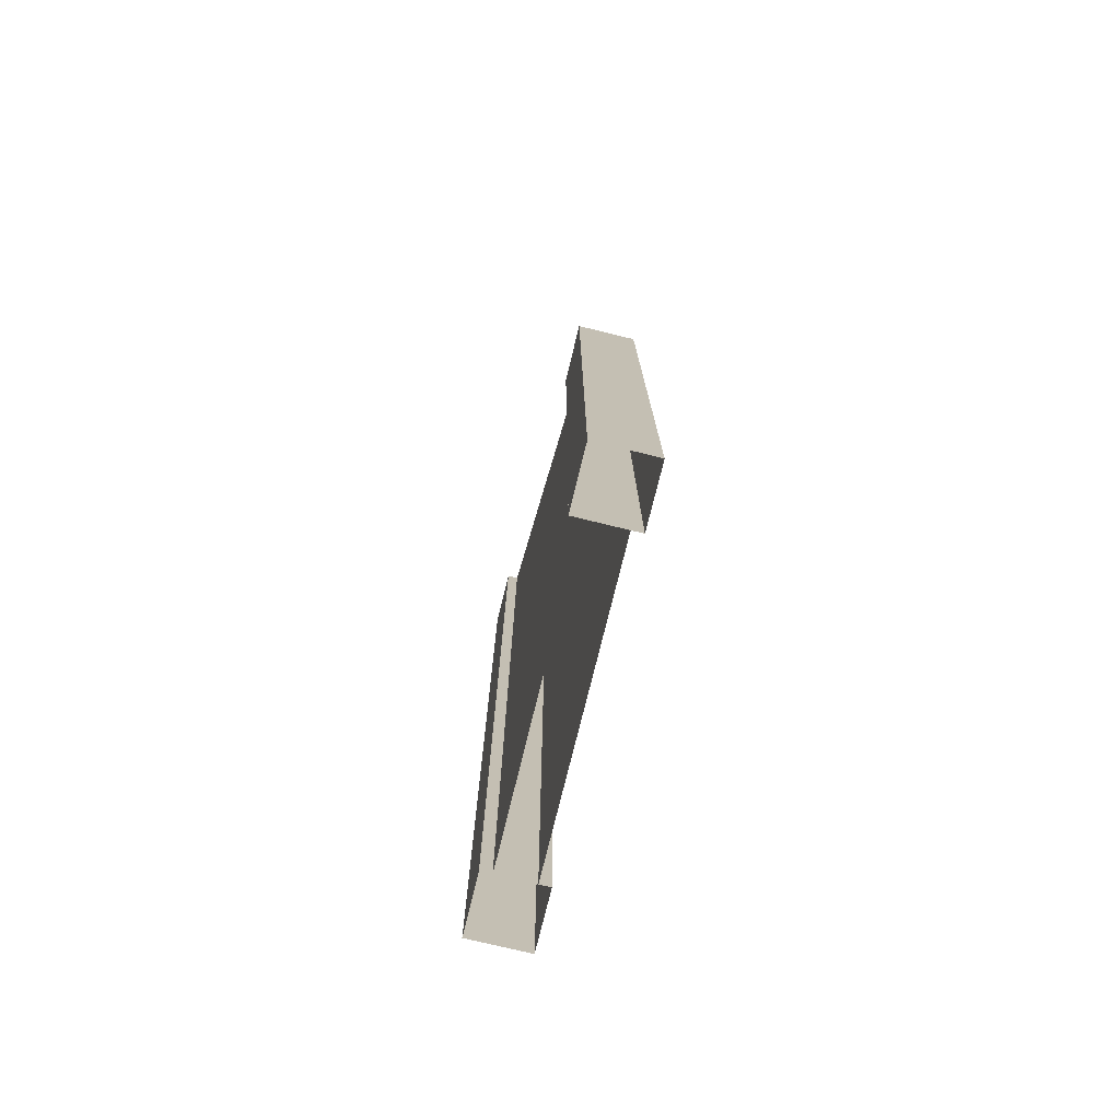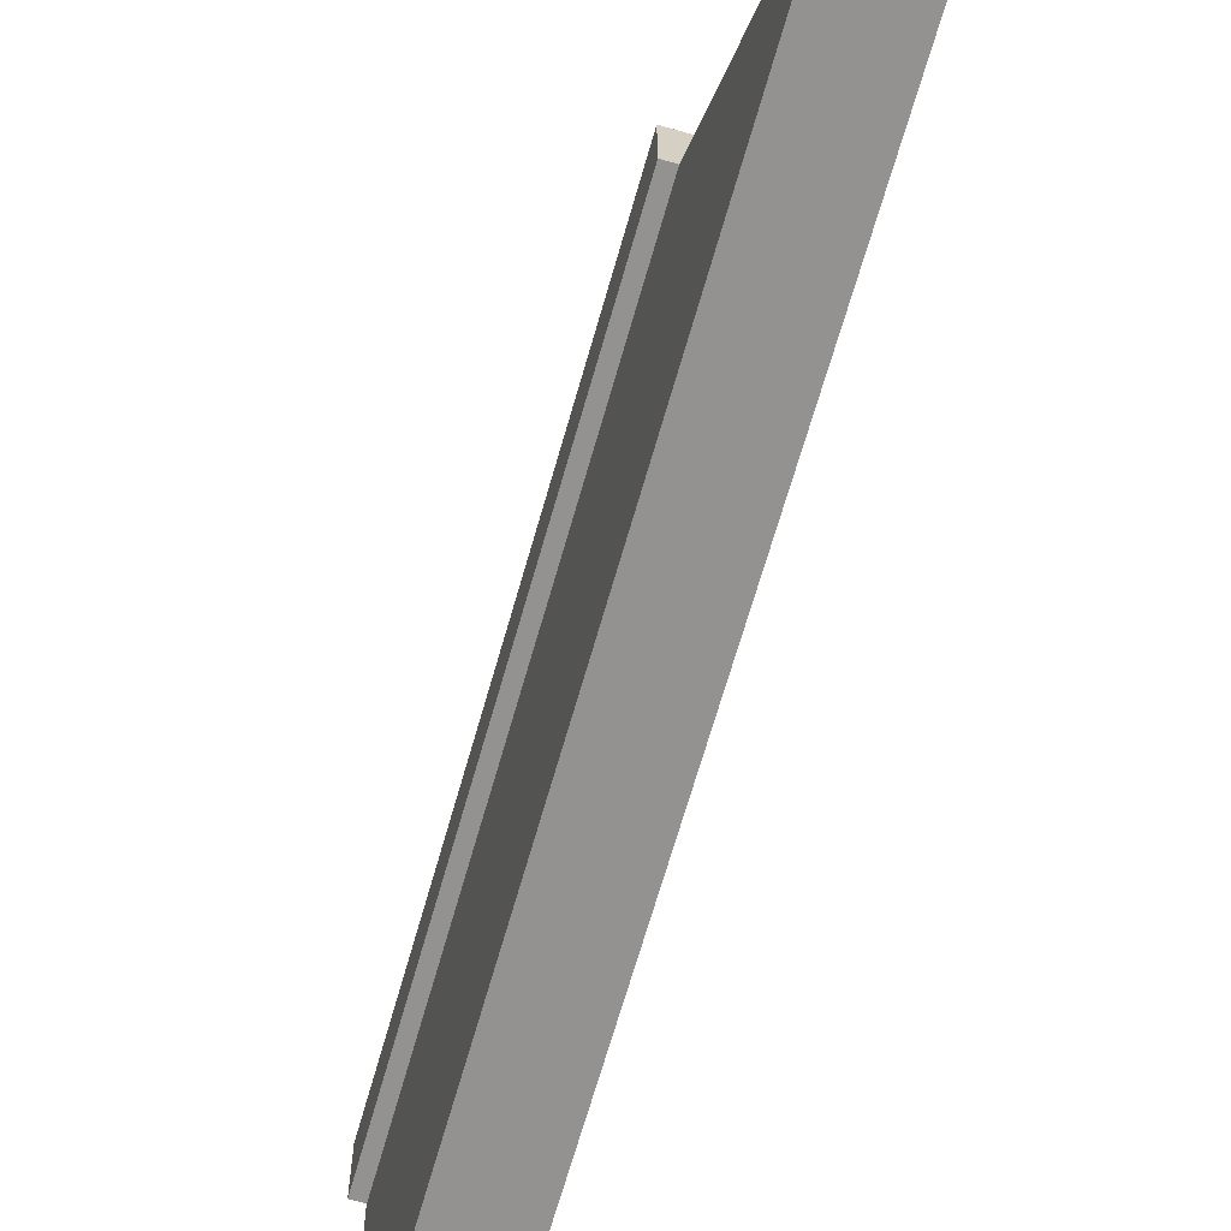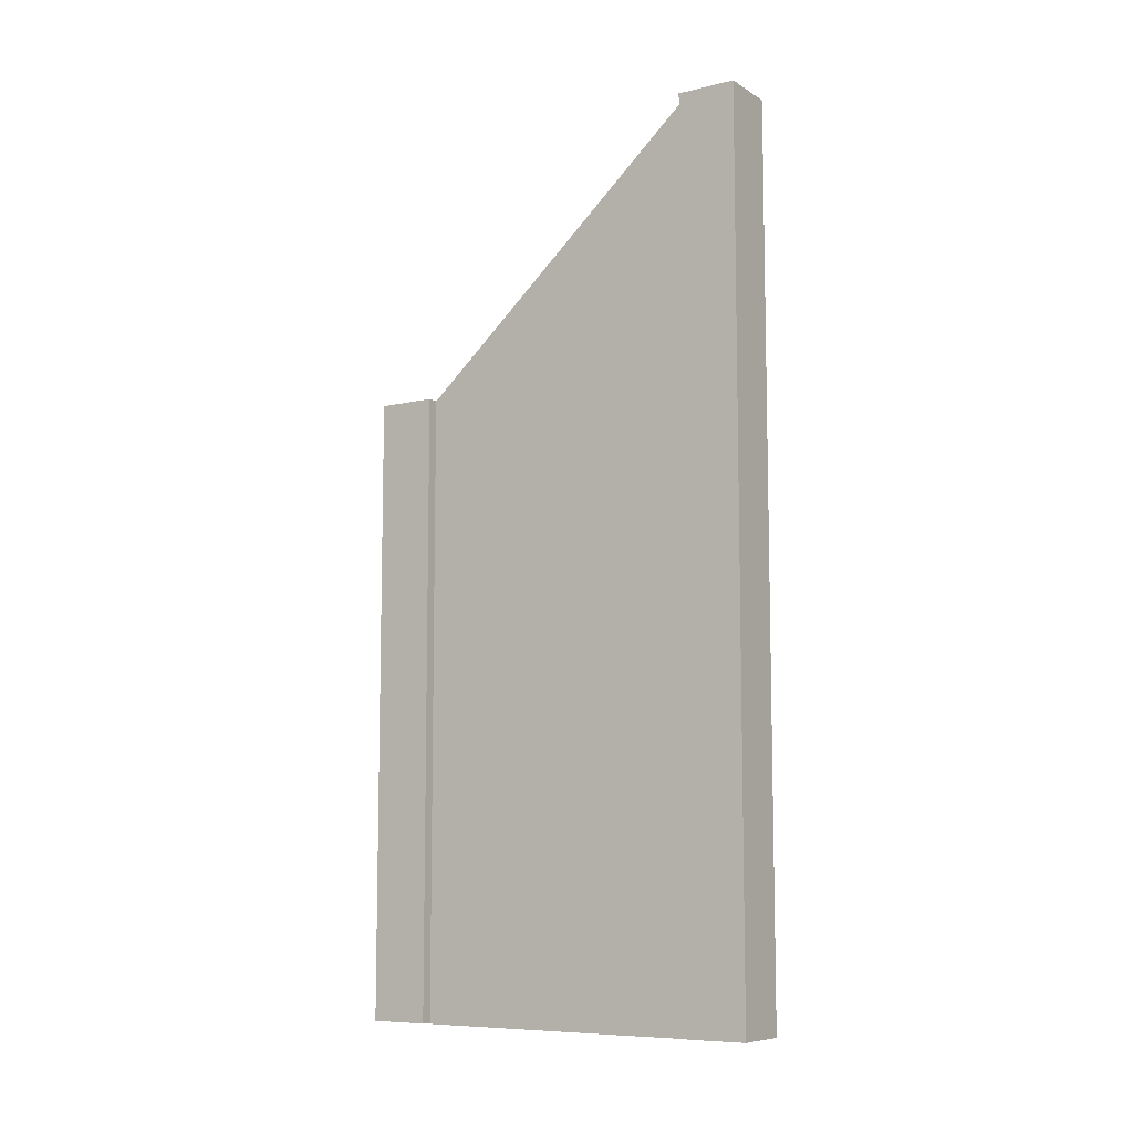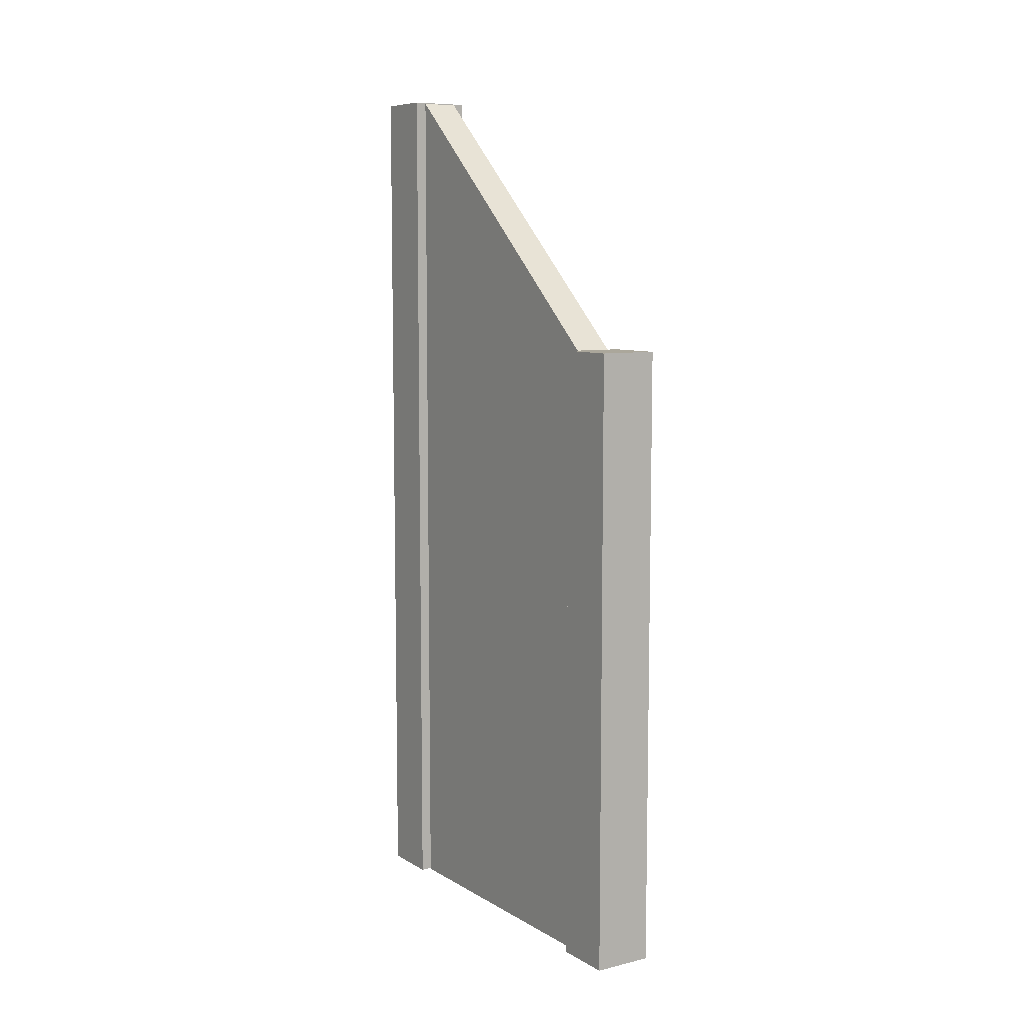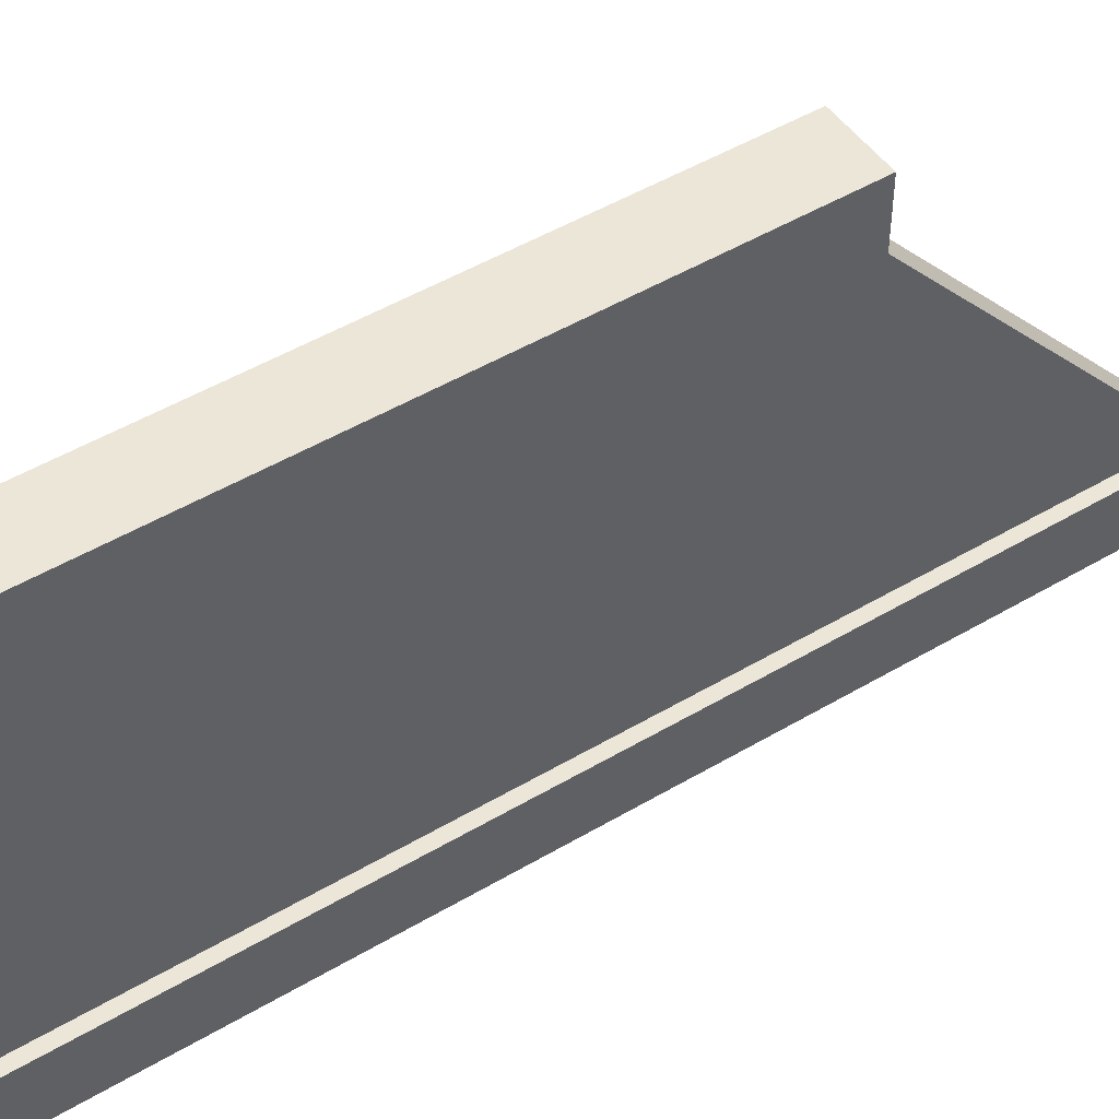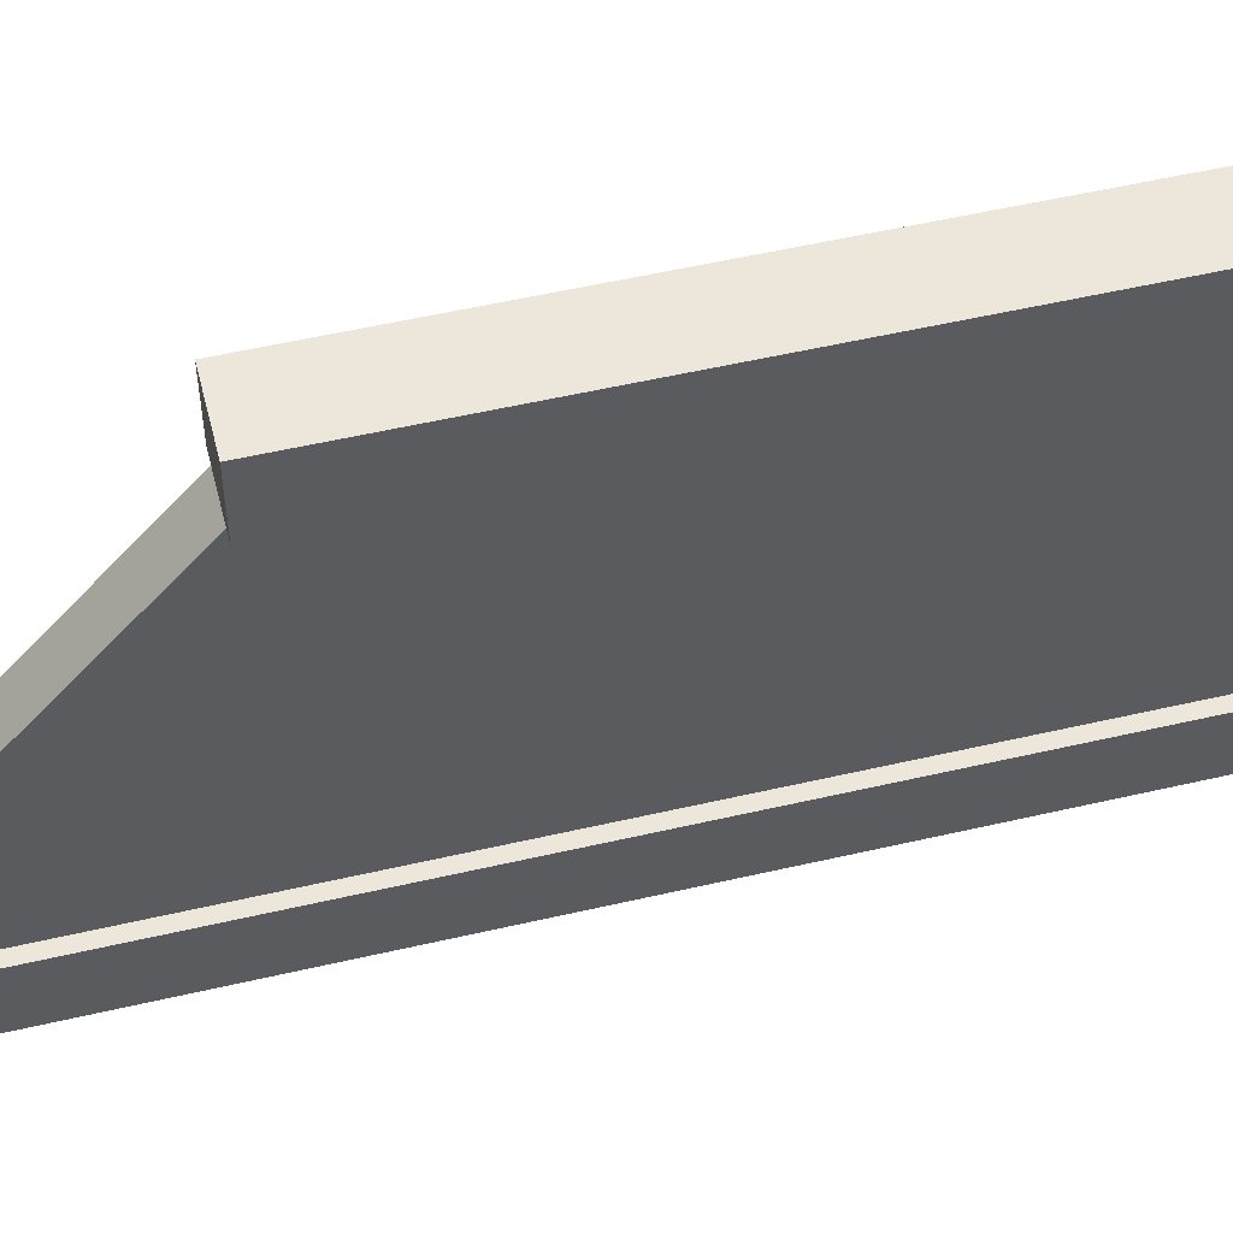
<metadata>
{"format":"obj","ext":"obj","renderer":"f3d","projection":"perspective","resolution":1024,"background":"white","views":[{"elev":-75.3,"azim":-13.7,"up":"+Y"},{"elev":-66.5,"azim":164.2,"up":"+Z"},{"elev":-8.4,"azim":123.0,"up":"+Y"},{"elev":8.2,"azim":-33.2,"up":"+Y"},{"elev":48.8,"azim":56.5,"up":"+Z"},{"elev":53.2,"azim":-104.0,"up":"+Z"}]}
</metadata>
<code>
o wall
v 0.3125 5.556 2.5
v 0.3125 9.984 -2.5
v 0.3125 -5.016 2.5
v 0.3125 -5.016 -2.5
v -0.3125 5.556 2.5
v -0.3125 9.984 -2.5
v -0.3125 -5.016 2.5
v -0.3125 -5.016 -2.5
f 4 2 1 3
f 7 5 6 8
f 1 2 6 5
o pillar
v 0.5 5.562 3.5
v 0.5 5.562 2.5
v 0.5 -5 3.5
v 0.5 -5 2.5
v -0.5 5.562 3.5
v -0.5 5.562 2.5
v -0.5 -5 3.5
v -0.5 -5 2.5
f 12 10 9 11
f 15 13 14 16
f 9 10 14 13
f 11 9 13 15
f 16 14 10 12
o pillar
v 0.5 10 -2.5
v 0.5 10 -3.5
v 0.5 -5 -2.5
v 0.5 -5 -3.5
v -0.5 10 -2.5
v -0.5 10 -3.5
v -0.5 -5 -2.5
v -0.5 -5 -3.5
f 20 18 17 19
f 23 21 22 24
f 17 18 22 21
f 19 17 21 23
f 24 22 18 20
o pillar
v 0.5 5 3.5
v 0.5 5 2.5
v 0.5 -5 3.5
v 0.5 -5 2.5
v -0.5 5 3.5
v -0.5 5 2.5
v -0.5 -5 3.5
v -0.5 -5 2.5
f 28 26 25 27
f 31 29 30 32
f 25 26 30 29
f 27 25 29 31
f 32 30 26 28

</code>
